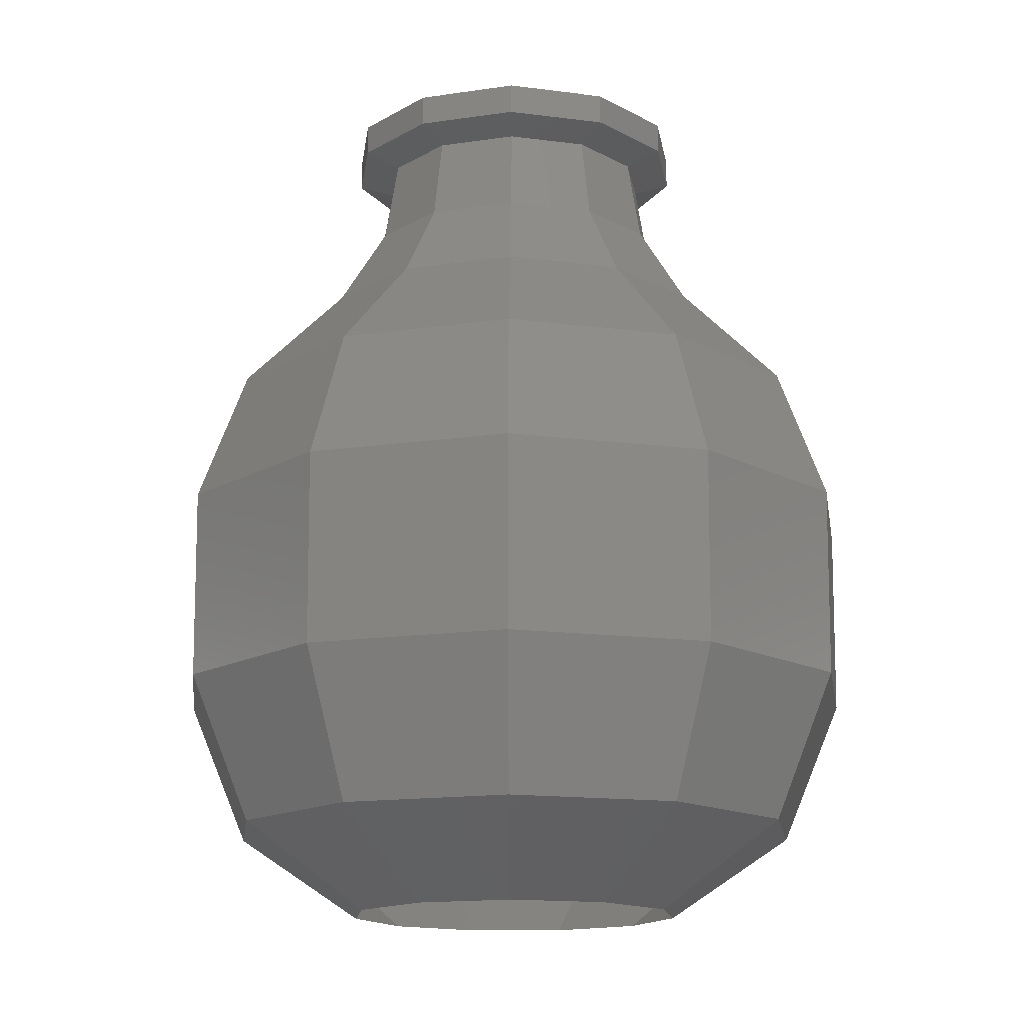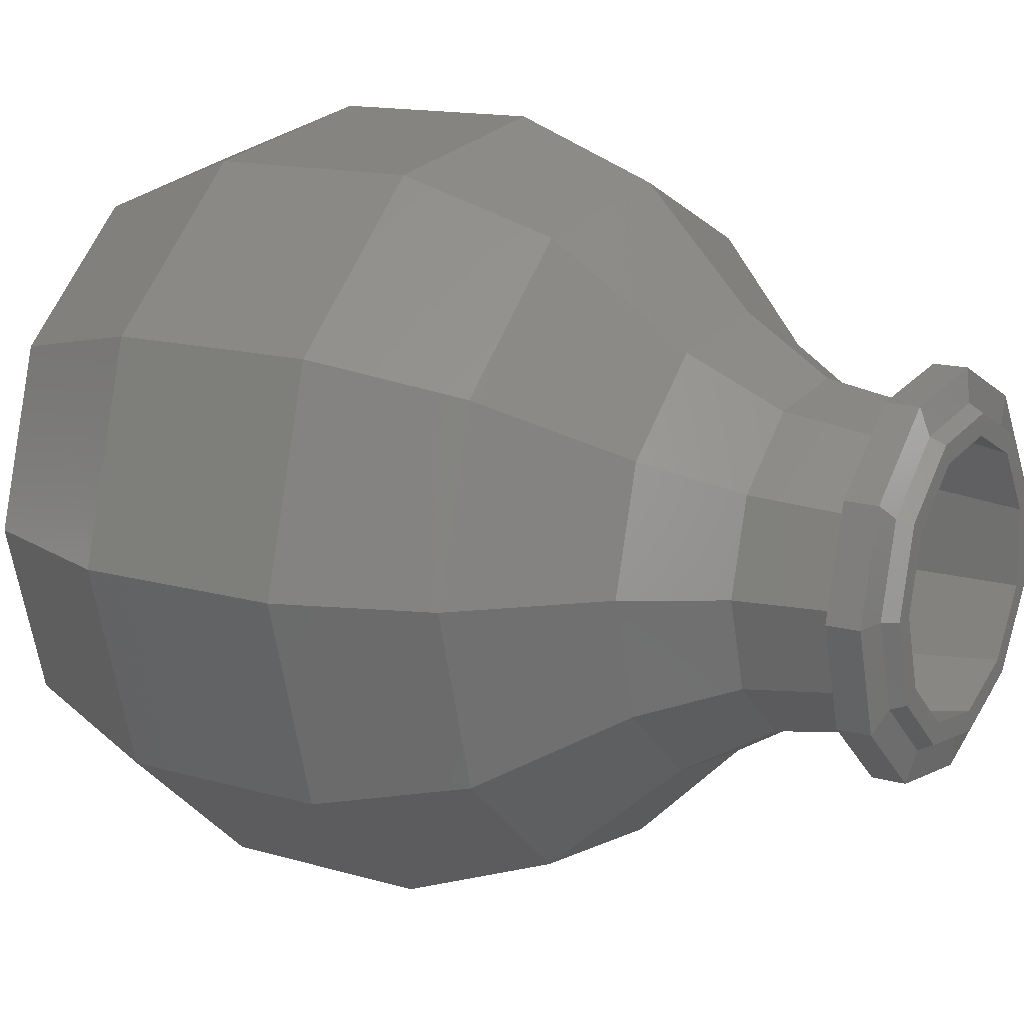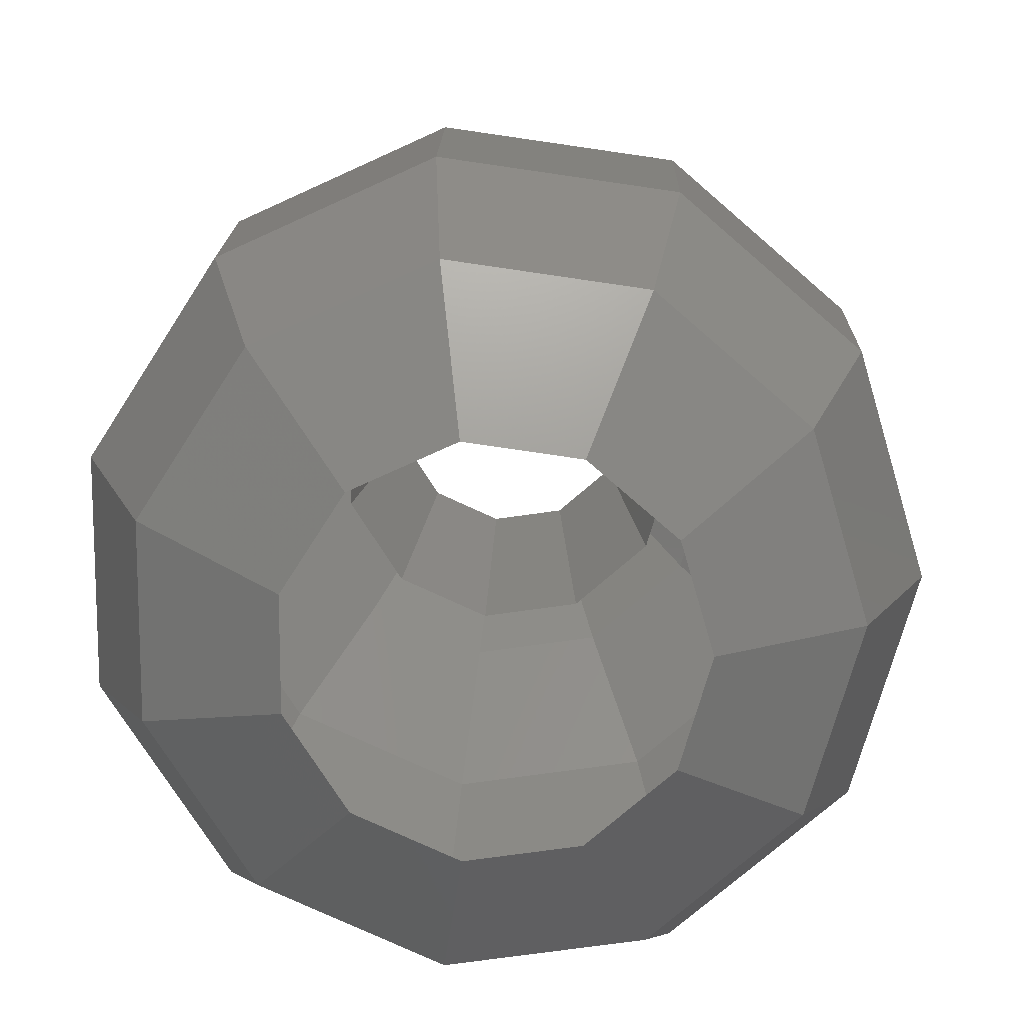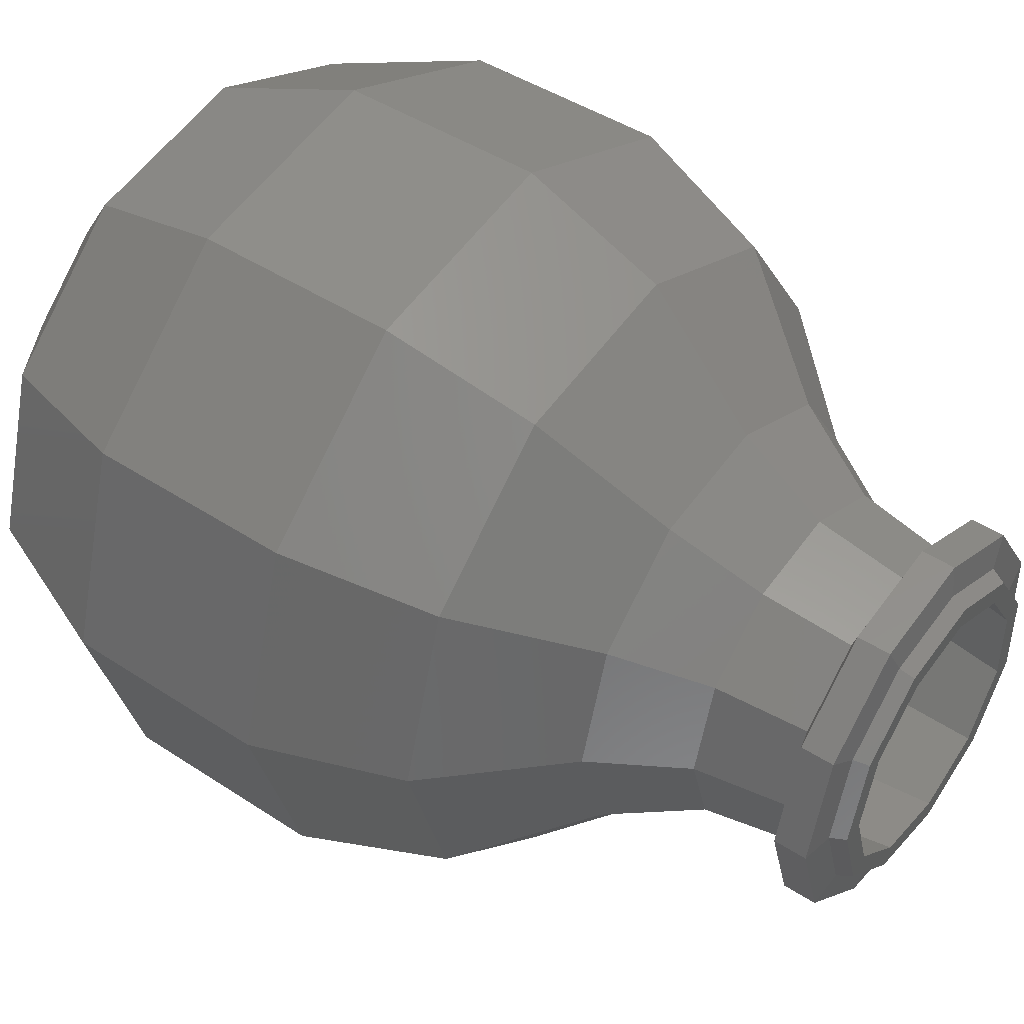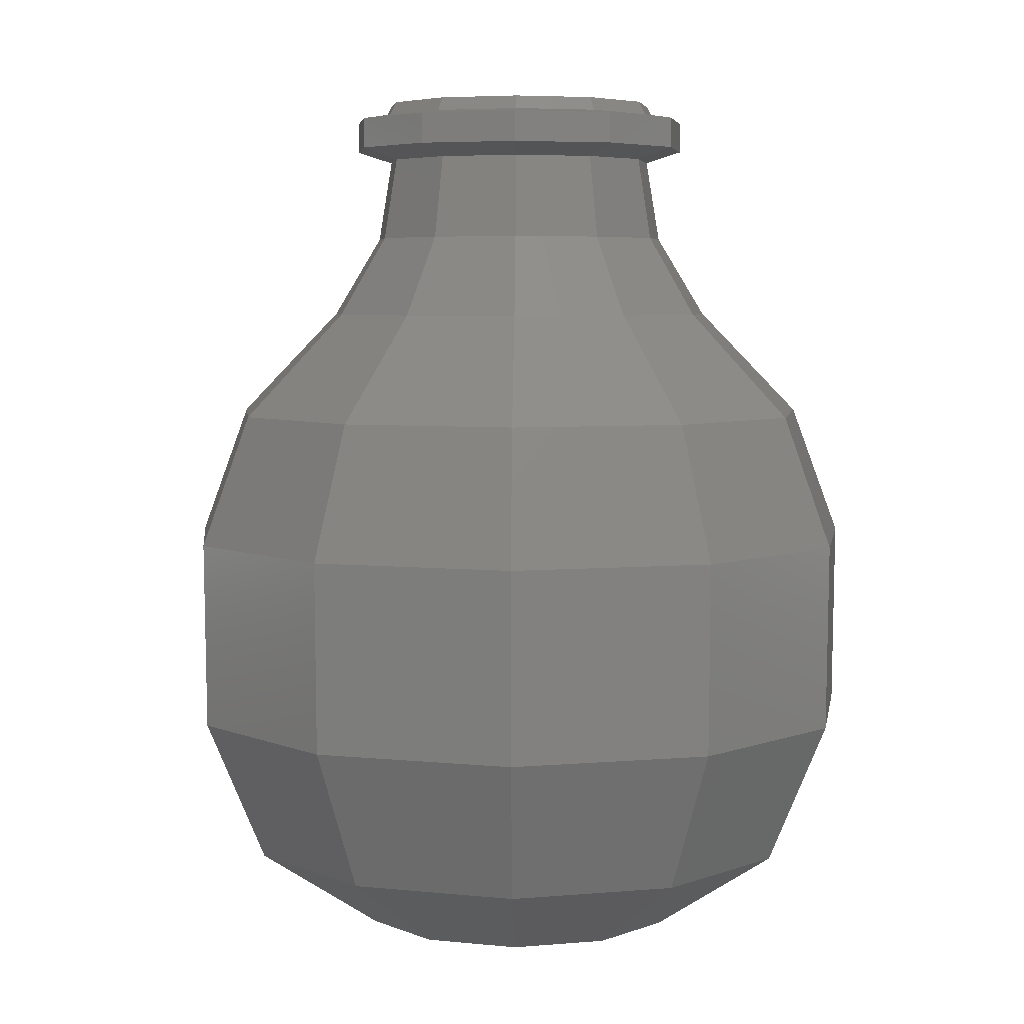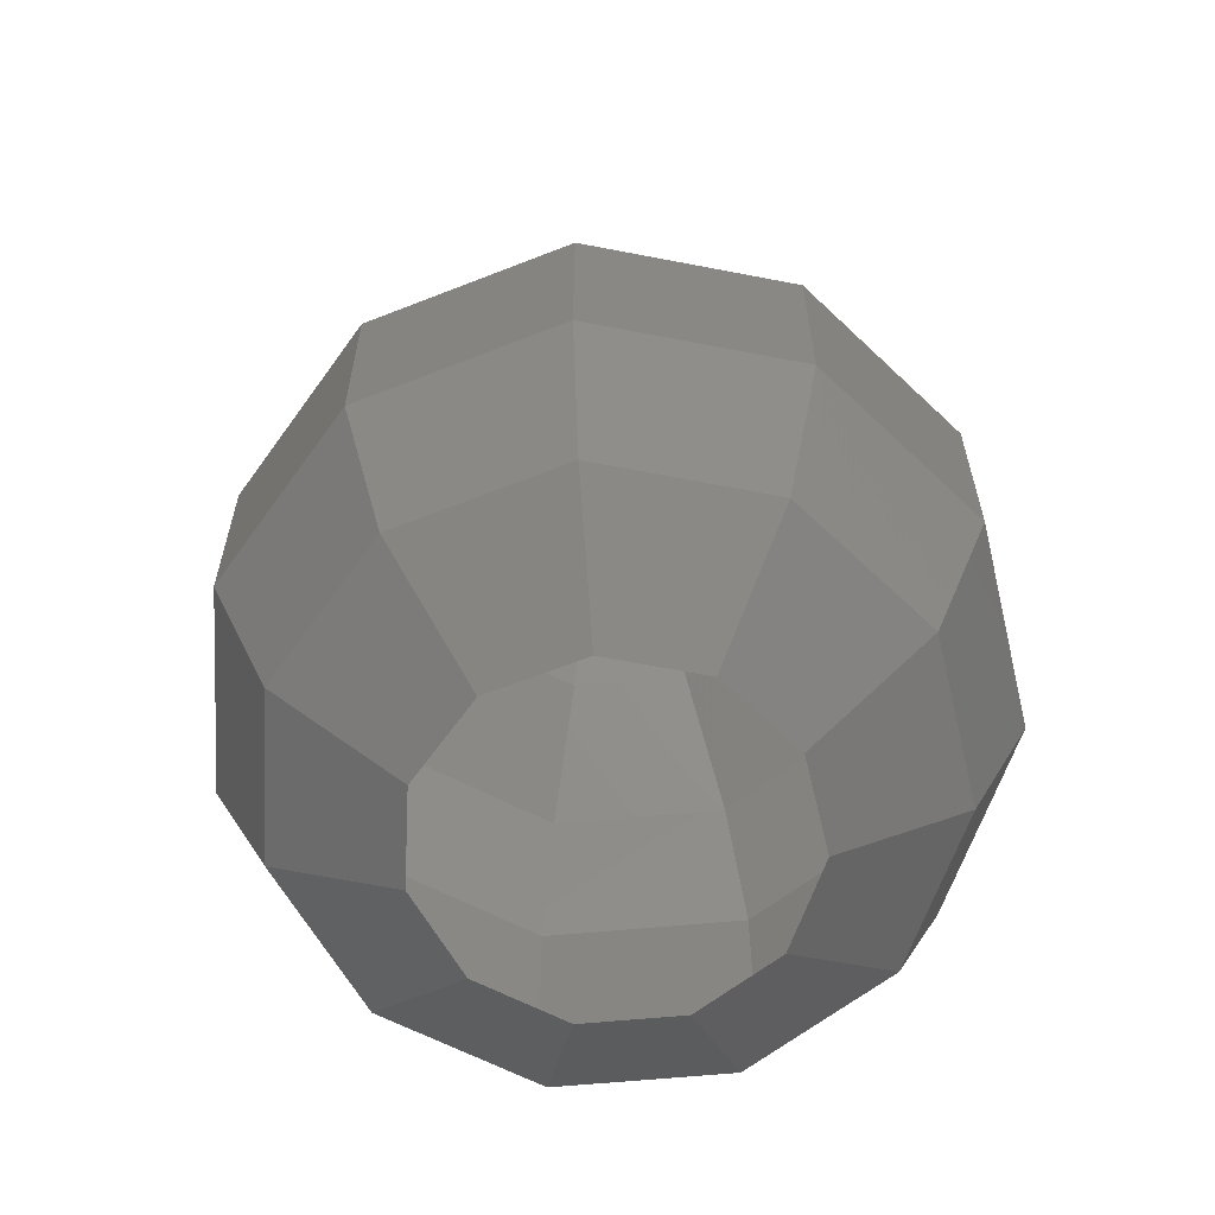
<metadata>
{"format":"stl","ext":"stl","renderer":"f3d","projection":"perspective","resolution":1024,"background":"white","views":[{"elev":-15.3,"azim":-105.4,"up":"+Y"},{"elev":15.0,"azim":121.0,"up":"+Z"},{"elev":14.4,"azim":1.0,"up":"+Z"},{"elev":47.3,"azim":126.2,"up":"+Z"},{"elev":5.4,"azim":-170.5,"up":"+Y"},{"elev":-64.1,"azim":-133.8,"up":"+Y"}]}
</metadata>
<code>
# stl→obj: 154 verts, 286 faces
v 0.6818 0.22 0.4889
v 0.6808 0.1208 0.4889
v 0.6513 0.1208 0.3883
v 0.6521 0.22 0.3878
v 0.572 0.1208 0.3197
v 0.5725 0.22 0.3187
v 0.4683 0.1208 0.3047
v 0.4681 0.22 0.3037
v 0.3729 0.1208 0.3483
v 0.3722 0.22 0.3475
v 0.3162 0.1208 0.4365
v 0.3152 0.22 0.4362
v 0.3162 0.1208 0.5413
v 0.3152 0.22 0.5416
v 0.3729 0.1208 0.6295
v 0.3722 0.22 0.6303
v 0.4683 0.1208 0.6731
v 0.4681 0.22 0.6741
v 0.572 0.1208 0.6581
v 0.5725 0.22 0.6591
v 0.6513 0.1208 0.5895
v 0.6521 0.22 0.59
v 0.649 0.04502 0.4889
v 0.6245 0.04502 0.4055
v 0.5588 0.04502 0.3486
v 0.4728 0.04502 0.3362
v 0.3937 0.04502 0.3723
v 0.3467 0.04502 0.4454
v 0.3467 0.04502 0.5324
v 0.3937 0.04502 0.6055
v 0.4728 0.04502 0.6416
v 0.5588 0.04502 0.6292
v 0.6245 0.04502 0.5723
v 0.5693 0.000697 0.441
v 0.5834 0.000697 0.4889
v 0.5316 0.000697 0.4083
v 0.4821 0.000697 0.4012
v 0.4367 0.000697 0.4219
v 0.4097 0.000697 0.4639
v 0.4097 0.000697 0.5139
v 0.4367 0.000697 0.5559
v 0.4821 0.000697 0.5766
v 0.5316 0.000697 0.5695
v 0.5693 0.000697 0.5368
v 0.6302 0.2898 0.4018
v 0.6558 0.2898 0.4889
v 0.5617 0.2898 0.3424
v 0.4718 0.2898 0.3295
v 0.3893 0.2898 0.3672
v 0.3402 0.2898 0.4435
v 0.3402 0.2898 0.5343
v 0.3893 0.2898 0.6106
v 0.4718 0.2898 0.6483
v 0.5617 0.2898 0.6354
v 0.6302 0.2898 0.576
v 0.5846 0.3454 0.4311
v 0.5629 0.3877 0.4451
v 0.5757 0.3877 0.4889
v 0.6016 0.3454 0.4889
v 0.5391 0.3454 0.3917
v 0.5284 0.3877 0.4152
v 0.4795 0.3454 0.3831
v 0.4832 0.3877 0.4087
v 0.4248 0.3454 0.4082
v 0.4417 0.3877 0.4277
v 0.3922 0.3454 0.4588
v 0.417 0.3877 0.4661
v 0.3922 0.3454 0.519
v 0.417 0.3877 0.5117
v 0.4248 0.3454 0.5697
v 0.4417 0.3877 0.5501
v 0.4795 0.3454 0.5947
v 0.4832 0.3877 0.5691
v 0.5391 0.3454 0.5861
v 0.5284 0.3877 0.5626
v 0.5846 0.3454 0.5467
v 0.5629 0.3877 0.5327
v 0.5568 0.4312 0.449
v 0.5729 0.4374 0.4387
v 0.5877 0.4374 0.4889
v 0.5685 0.4312 0.4889
v 0.5254 0.4312 0.4218
v 0.5333 0.4374 0.4044
v 0.4842 0.4312 0.4159
v 0.4815 0.4374 0.3969
v 0.4465 0.4312 0.4332
v 0.4339 0.4374 0.4187
v 0.424 0.4312 0.4681
v 0.4056 0.4374 0.4627
v 0.424 0.4312 0.5097
v 0.4056 0.4374 0.5151
v 0.4465 0.4312 0.5446
v 0.4339 0.4374 0.5591
v 0.4842 0.4312 0.5619
v 0.4815 0.4374 0.5809
v 0.5254 0.4312 0.556
v 0.5333 0.4374 0.5734
v 0.5568 0.4312 0.5288
v 0.5729 0.4374 0.5391
v 0.5729 0.4534 0.4387
v 0.5877 0.4534 0.4889
v 0.5333 0.4534 0.4044
v 0.4815 0.4534 0.3969
v 0.4339 0.4534 0.4187
v 0.4056 0.4534 0.4627
v 0.4056 0.4534 0.5151
v 0.4339 0.4534 0.5591
v 0.4815 0.4534 0.5809
v 0.5333 0.4534 0.5734
v 0.5729 0.4534 0.5391
v 0.56 0.4557 0.447
v 0.5723 0.4557 0.4889
v 0.527 0.4557 0.4183
v 0.4837 0.4557 0.4121
v 0.4439 0.4557 0.4303
v 0.4203 0.4557 0.467
v 0.4203 0.4557 0.5108
v 0.4439 0.4557 0.5475
v 0.4837 0.4557 0.5657
v 0.527 0.4557 0.5595
v 0.56 0.4557 0.5309
v 0.5569 0.4627 0.4489
v 0.5687 0.4627 0.4889
v 0.5255 0.4627 0.4217
v 0.4842 0.4627 0.4157
v 0.4463 0.4627 0.433
v 0.4238 0.4627 0.4681
v 0.4238 0.4627 0.5097
v 0.4463 0.4627 0.5448
v 0.4842 0.4627 0.5621
v 0.5255 0.4627 0.5562
v 0.5569 0.4627 0.5289
v 0.5486 0.4627 0.4543
v 0.5588 0.4627 0.4889
v 0.5213 0.4627 0.4306
v 0.4856 0.4627 0.4255
v 0.4528 0.4627 0.4405
v 0.4333 0.4627 0.4709
v 0.4333 0.4627 0.5069
v 0.4528 0.4627 0.5373
v 0.4856 0.4627 0.5523
v 0.5213 0.4627 0.5472
v 0.5486 0.4627 0.5235
v 0.5664 0.3408 0.4429
v 0.5799 0.3408 0.4889
v 0.5301 0.3408 0.4114
v 0.4826 0.3408 0.4046
v 0.439 0.3408 0.4245
v 0.413 0.3408 0.4649
v 0.413 0.3408 0.5129
v 0.439 0.3408 0.5533
v 0.4826 0.3408 0.5732
v 0.5301 0.3408 0.5664
v 0.5664 0.3408 0.5349
f 1 2 3
f 3 4 1
f 5 6 4
f 4 3 5
f 7 8 6
f 6 5 7
f 9 10 8
f 8 7 9
f 11 12 10
f 10 9 11
f 13 14 12
f 12 11 13
f 15 16 14
f 14 13 15
f 17 18 16
f 16 15 17
f 19 20 18
f 18 17 19
f 21 22 20
f 20 19 21
f 2 1 22
f 22 21 2
f 2 23 24
f 24 3 2
f 25 5 3
f 3 24 25
f 26 7 5
f 5 25 26
f 27 9 7
f 7 26 27
f 28 11 9
f 9 27 28
f 29 13 11
f 11 28 29
f 30 15 13
f 13 29 30
f 31 17 15
f 15 30 31
f 32 19 17
f 17 31 32
f 33 21 19
f 19 32 33
f 23 2 21
f 21 33 23
f 34 24 23
f 23 35 34
f 36 25 24
f 24 34 36
f 37 26 25
f 25 36 37
f 38 27 26
f 26 37 38
f 39 28 27
f 27 38 39
f 40 29 28
f 28 39 40
f 41 30 29
f 29 40 41
f 42 31 30
f 30 41 42
f 43 32 31
f 31 42 43
f 44 33 32
f 32 43 44
f 35 23 33
f 33 44 35
f 4 45 46
f 46 1 4
f 6 47 45
f 45 4 6
f 8 48 47
f 47 6 8
f 10 49 48
f 48 8 10
f 12 50 49
f 49 10 12
f 14 51 50
f 50 12 14
f 16 52 51
f 51 14 16
f 18 53 52
f 52 16 18
f 20 54 53
f 53 18 20
f 22 55 54
f 54 20 22
f 1 46 55
f 55 22 1
f 56 57 58
f 58 59 56
f 60 61 57
f 57 56 60
f 62 63 61
f 61 60 62
f 64 65 63
f 63 62 64
f 66 67 65
f 65 64 66
f 68 69 67
f 67 66 68
f 70 71 69
f 69 68 70
f 72 73 71
f 71 70 72
f 74 75 73
f 73 72 74
f 76 77 75
f 75 74 76
f 59 58 77
f 77 76 59
f 78 79 80
f 80 81 78
f 82 83 79
f 79 78 82
f 84 85 83
f 83 82 84
f 86 87 85
f 85 84 86
f 88 89 87
f 87 86 88
f 90 91 89
f 89 88 90
f 92 93 91
f 91 90 92
f 94 95 93
f 93 92 94
f 96 97 95
f 95 94 96
f 98 99 97
f 97 96 98
f 81 80 99
f 99 98 81
f 79 100 101
f 101 80 79
f 83 102 100
f 100 79 83
f 85 103 102
f 102 83 85
f 87 104 103
f 103 85 87
f 89 105 104
f 104 87 89
f 91 106 105
f 105 89 91
f 93 107 106
f 106 91 93
f 95 108 107
f 107 93 95
f 97 109 108
f 108 95 97
f 99 110 109
f 109 97 99
f 80 101 110
f 110 99 80
f 100 111 112
f 112 101 100
f 102 113 111
f 111 100 102
f 103 114 113
f 113 102 103
f 104 115 114
f 114 103 104
f 105 116 115
f 115 104 105
f 106 117 116
f 116 105 106
f 107 118 117
f 117 106 107
f 108 119 118
f 118 107 108
f 109 120 119
f 119 108 109
f 110 121 120
f 120 109 110
f 101 112 121
f 121 110 101
f 111 122 123
f 123 112 111
f 113 124 122
f 122 111 113
f 114 125 124
f 124 113 114
f 115 126 125
f 125 114 115
f 116 127 126
f 126 115 116
f 117 128 127
f 127 116 117
f 118 129 128
f 128 117 118
f 119 130 129
f 129 118 119
f 120 131 130
f 130 119 120
f 121 132 131
f 131 120 121
f 112 123 132
f 132 121 112
f 122 133 134
f 134 123 122
f 124 135 133
f 133 122 124
f 125 136 135
f 135 124 125
f 126 137 136
f 136 125 126
f 127 138 137
f 137 126 127
f 128 139 138
f 138 127 128
f 129 140 139
f 139 128 129
f 130 141 140
f 140 129 130
f 131 142 141
f 141 130 131
f 132 143 142
f 142 131 132
f 123 134 143
f 143 132 123
f 133 144 145
f 145 134 133
f 135 146 144
f 144 133 135
f 136 147 146
f 146 135 136
f 137 148 147
f 147 136 137
f 138 149 148
f 148 137 138
f 139 150 149
f 149 138 139
f 140 151 150
f 150 139 140
f 141 152 151
f 151 140 141
f 142 153 152
f 152 141 142
f 143 154 153
f 153 142 143
f 134 145 154
f 154 143 134
f 57 78 81
f 81 58 57
f 61 82 78
f 78 57 61
f 63 84 82
f 82 61 63
f 65 86 84
f 84 63 65
f 67 88 86
f 86 65 67
f 69 90 88
f 88 67 69
f 71 92 90
f 90 69 71
f 73 94 92
f 92 71 73
f 75 96 94
f 94 73 75
f 77 98 96
f 96 75 77
f 58 81 98
f 98 77 58
f 45 56 59
f 59 46 45
f 47 60 56
f 56 45 47
f 48 62 60
f 60 47 48
f 49 64 62
f 62 48 49
f 50 66 64
f 64 49 50
f 51 68 66
f 66 50 51
f 52 70 68
f 68 51 52
f 53 72 70
f 70 52 53
f 54 74 72
f 72 53 54
f 55 76 74
f 74 54 55
f 46 59 76
f 76 55 46

</code>
